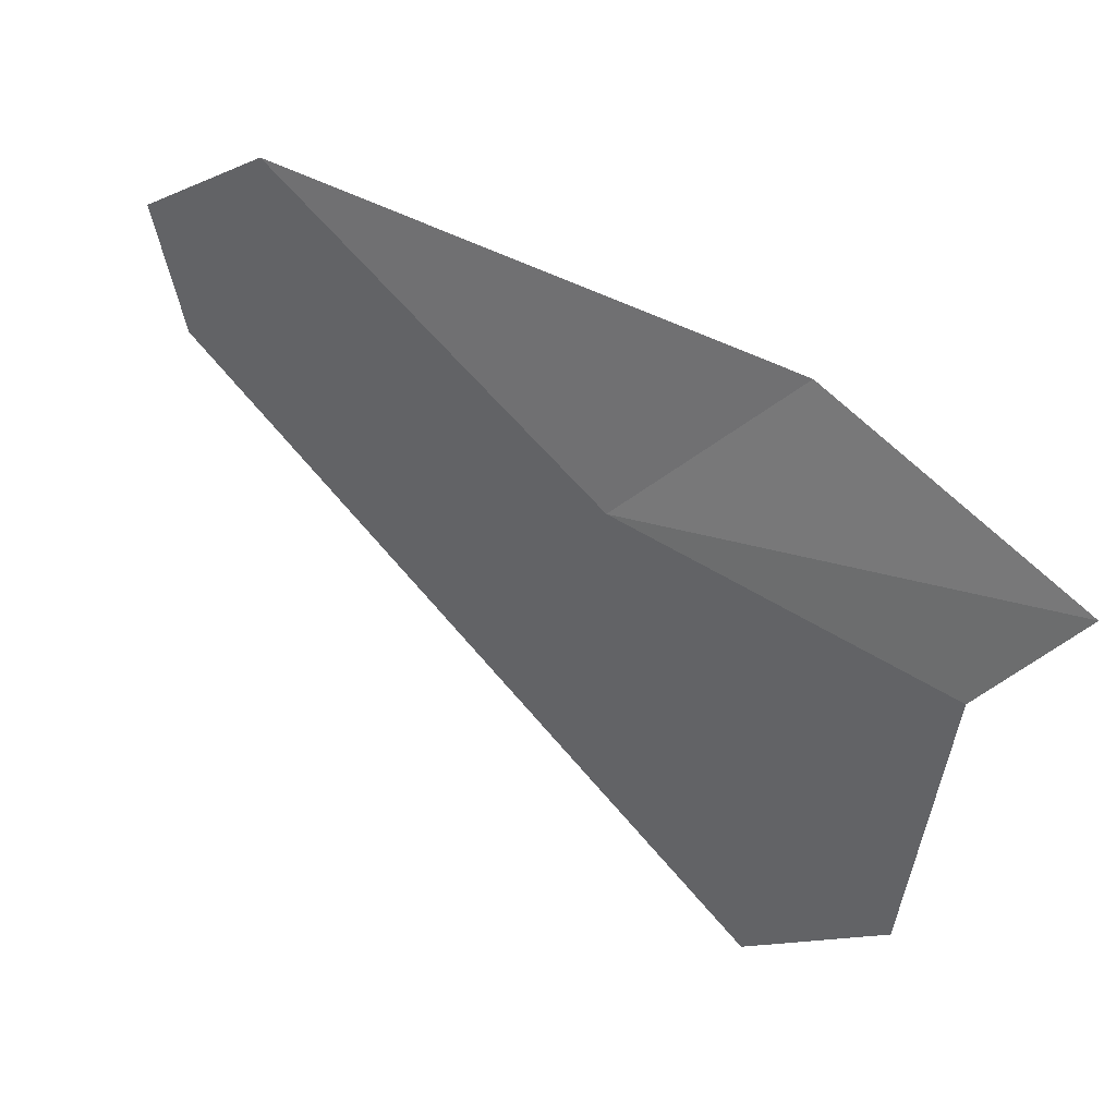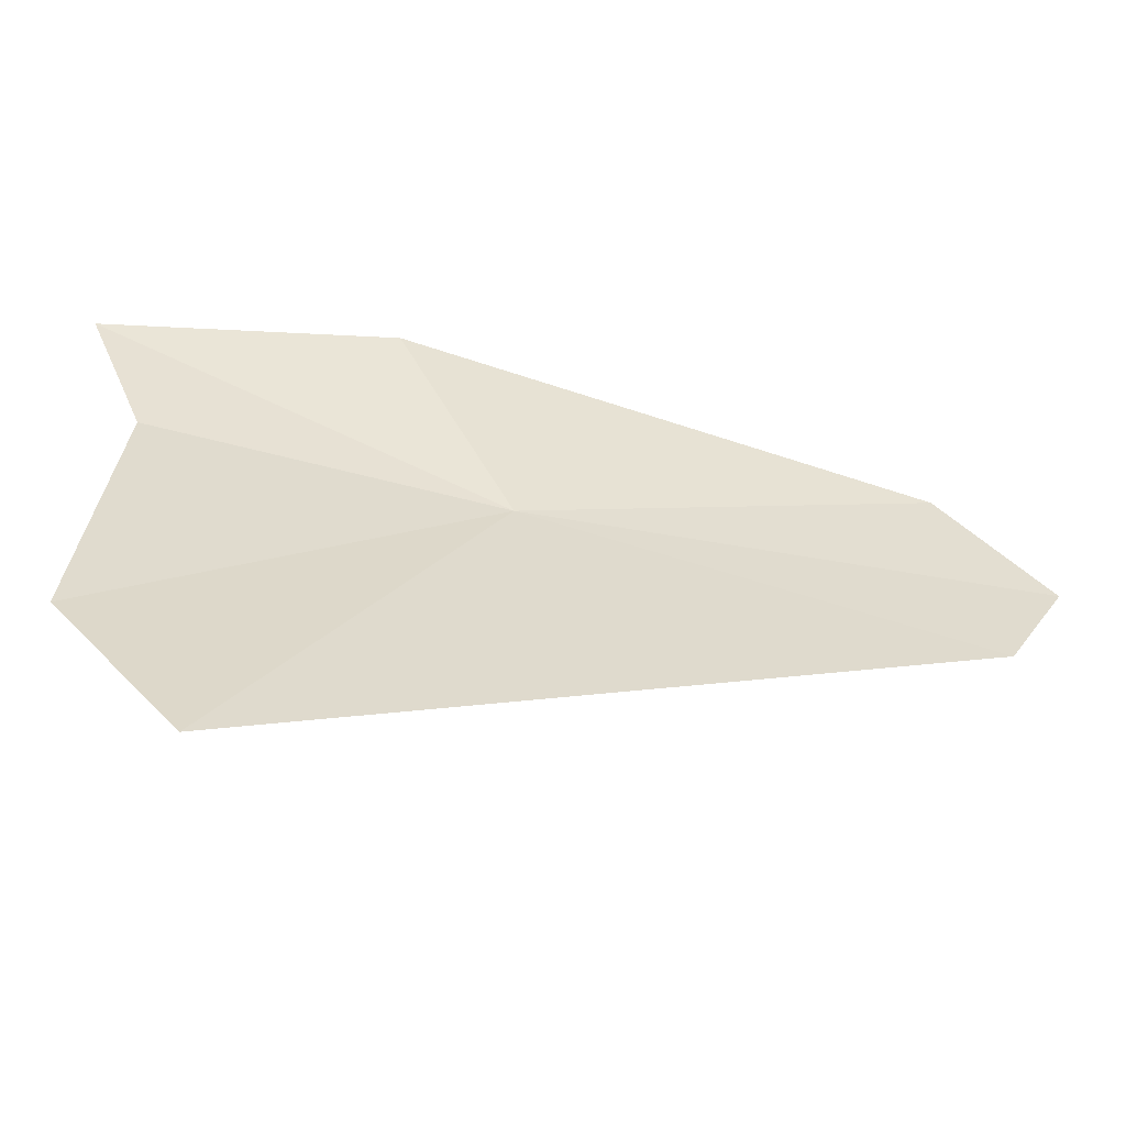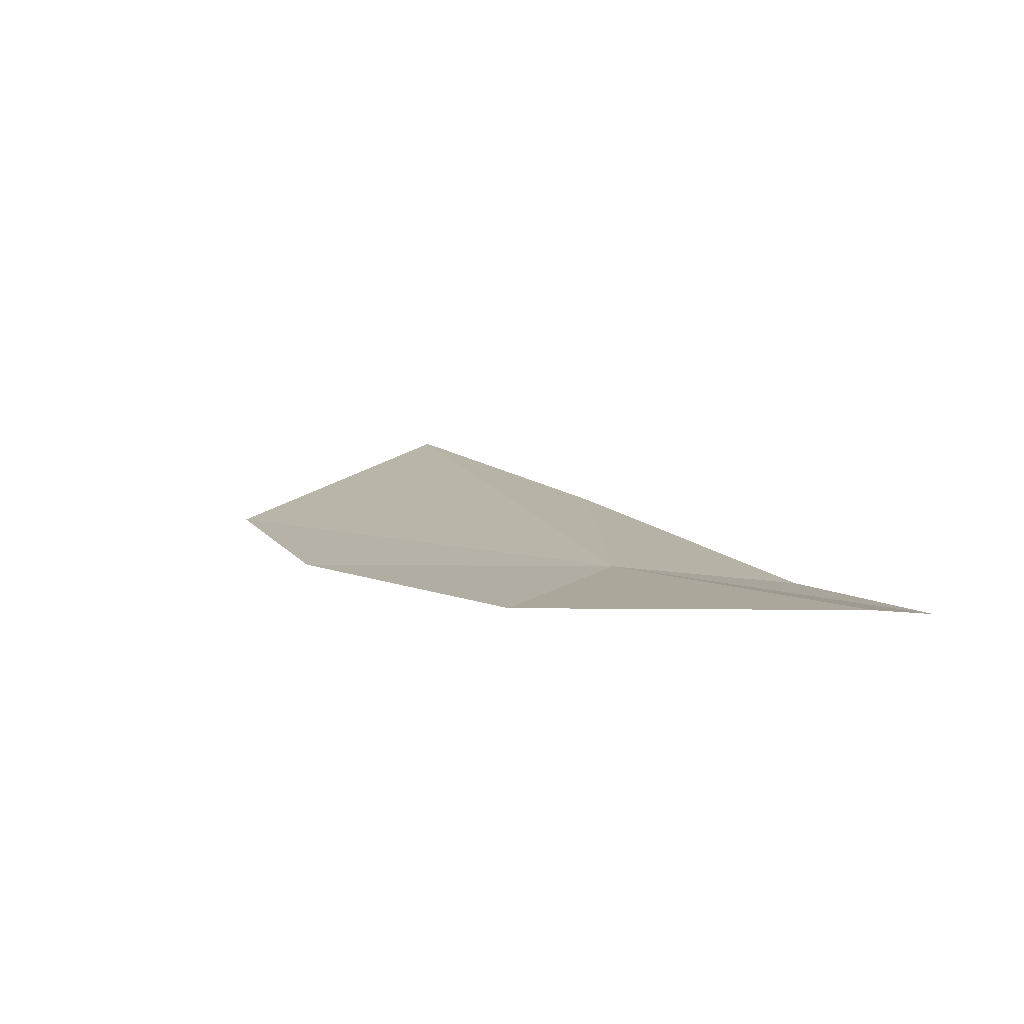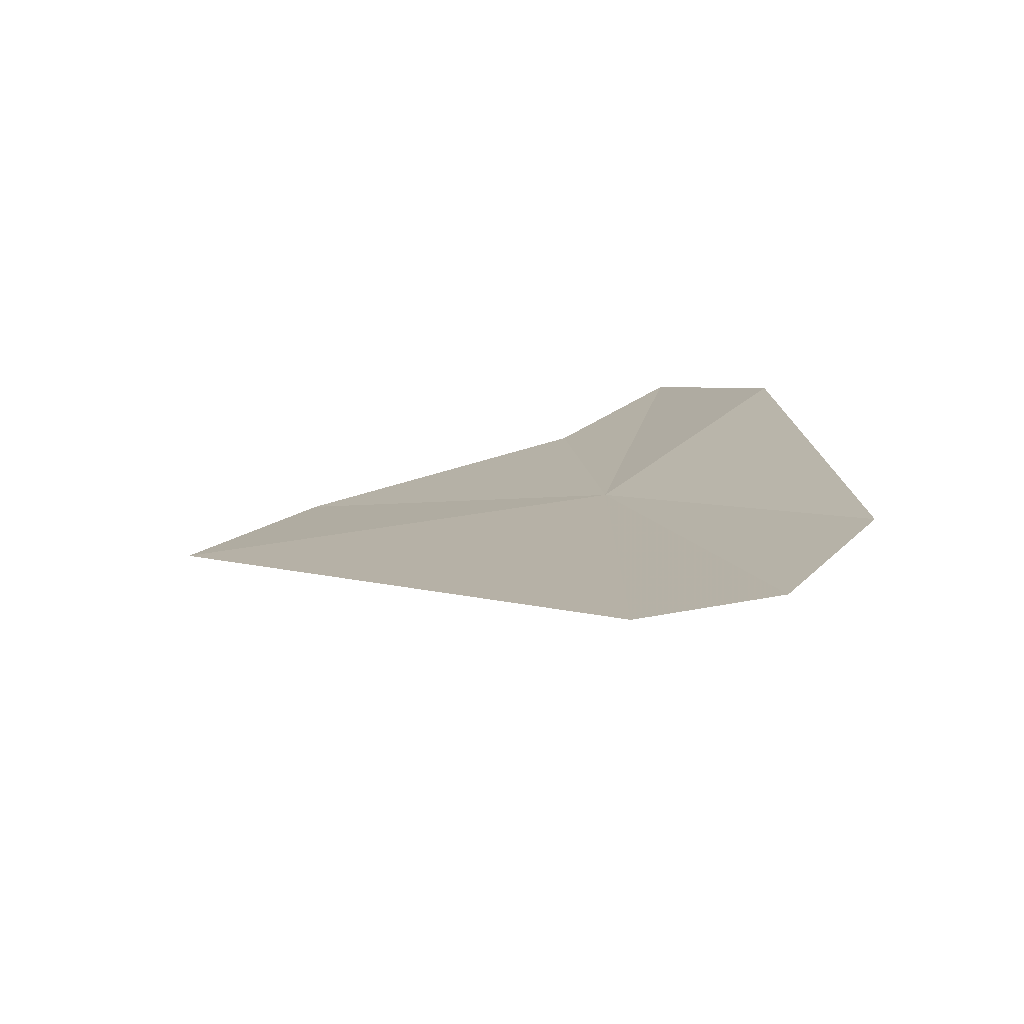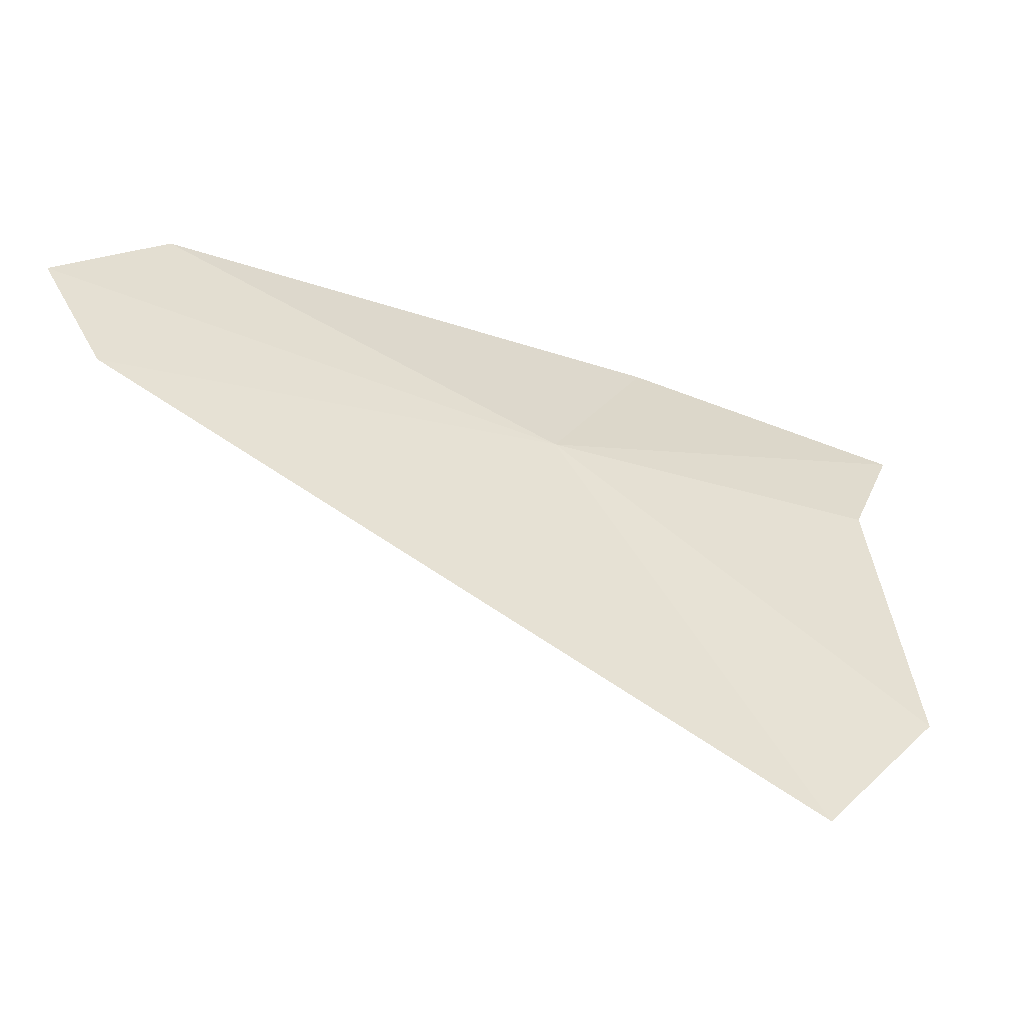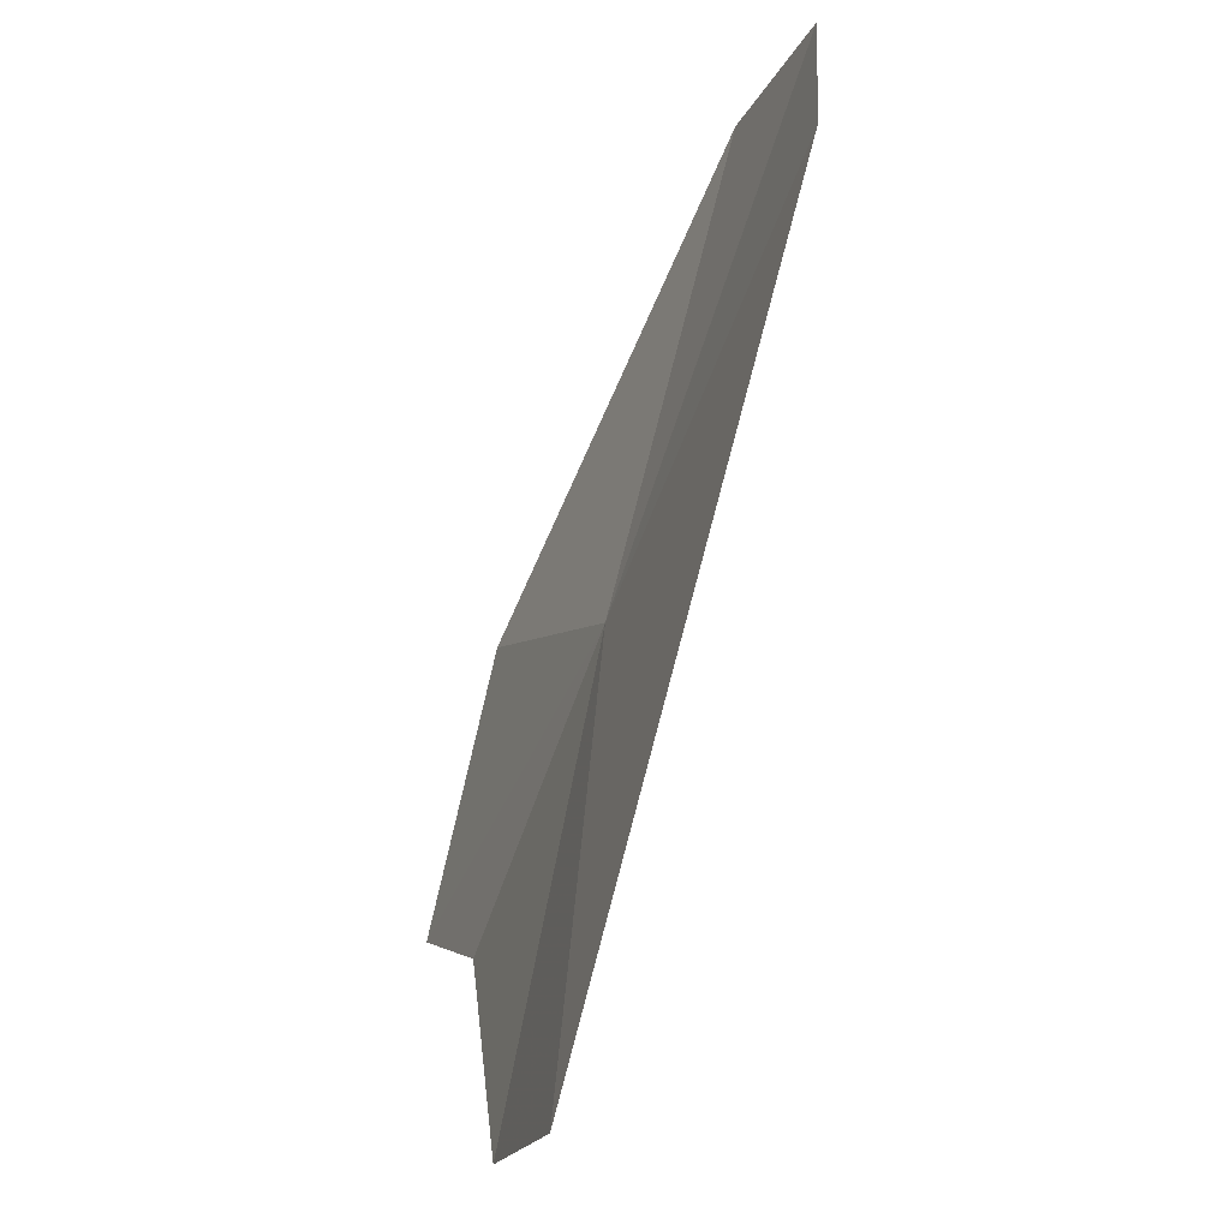
<metadata>
{"format":"obj","ext":"obj","renderer":"f3d","projection":"perspective","resolution":1024,"background":"white","views":[{"elev":-38.6,"azim":-5.4,"up":"+Y"},{"elev":-64.0,"azim":132.5,"up":"+Z"},{"elev":40.8,"azim":-48.2,"up":"+Y"},{"elev":46.4,"azim":-102.4,"up":"+Y"},{"elev":-43.3,"azim":-58.8,"up":"+Z"},{"elev":-70.2,"azim":-144.8,"up":"+Z"}]}
</metadata>
<code>
v -11.37 -36.31 64.8
v -9.569 -37.57 64.98
v -9.604 -37.84 63.13
v -10.48 -36.47 66.13
v -9.121 -37.65 65.83
v -13.35 -34.7 65.72
v -10.28 -37.42 62.18
v -13.77 -34.68 64.28
v -14.01 -34.39 65.01
f 1 3 2
f 1 5 4
f 1 4 6
f 1 8 7
f 1 6 9
f 1 7 3
f 1 9 8
f 1 2 5

</code>
